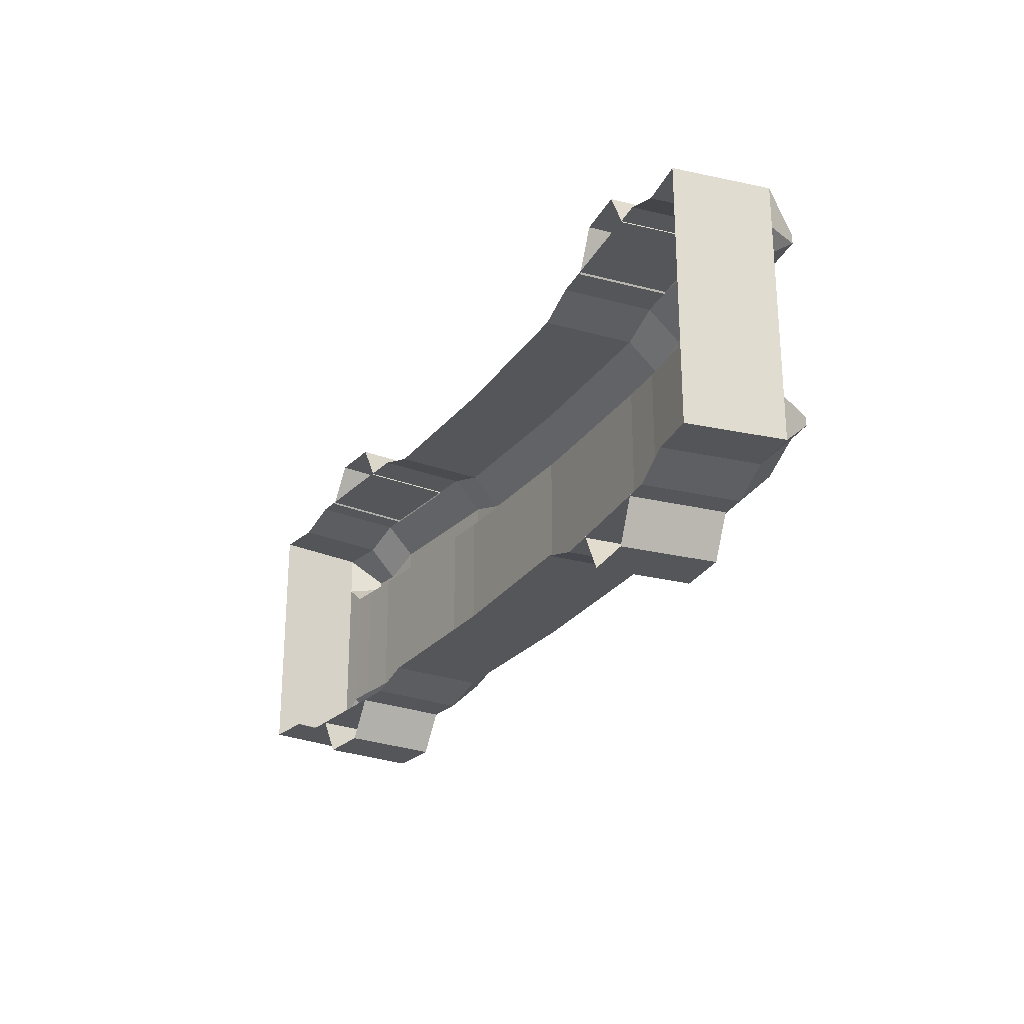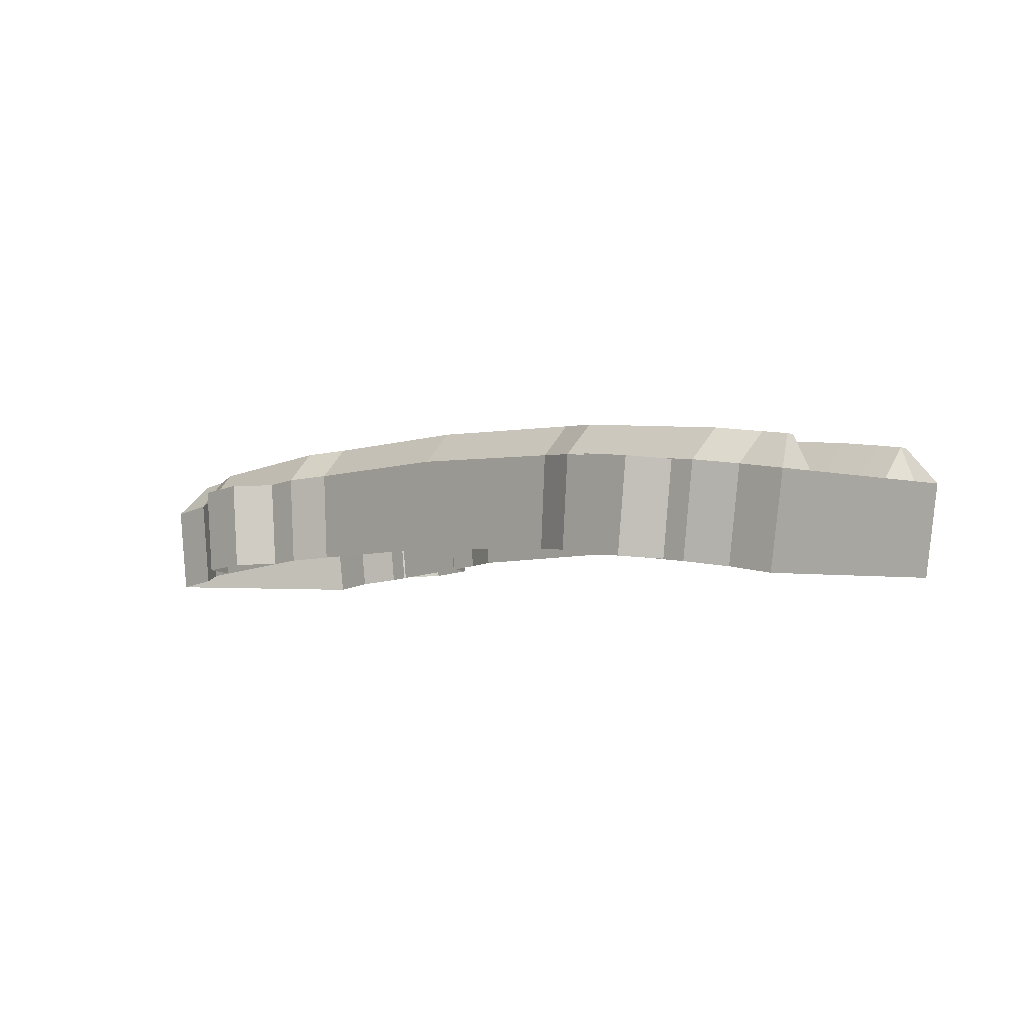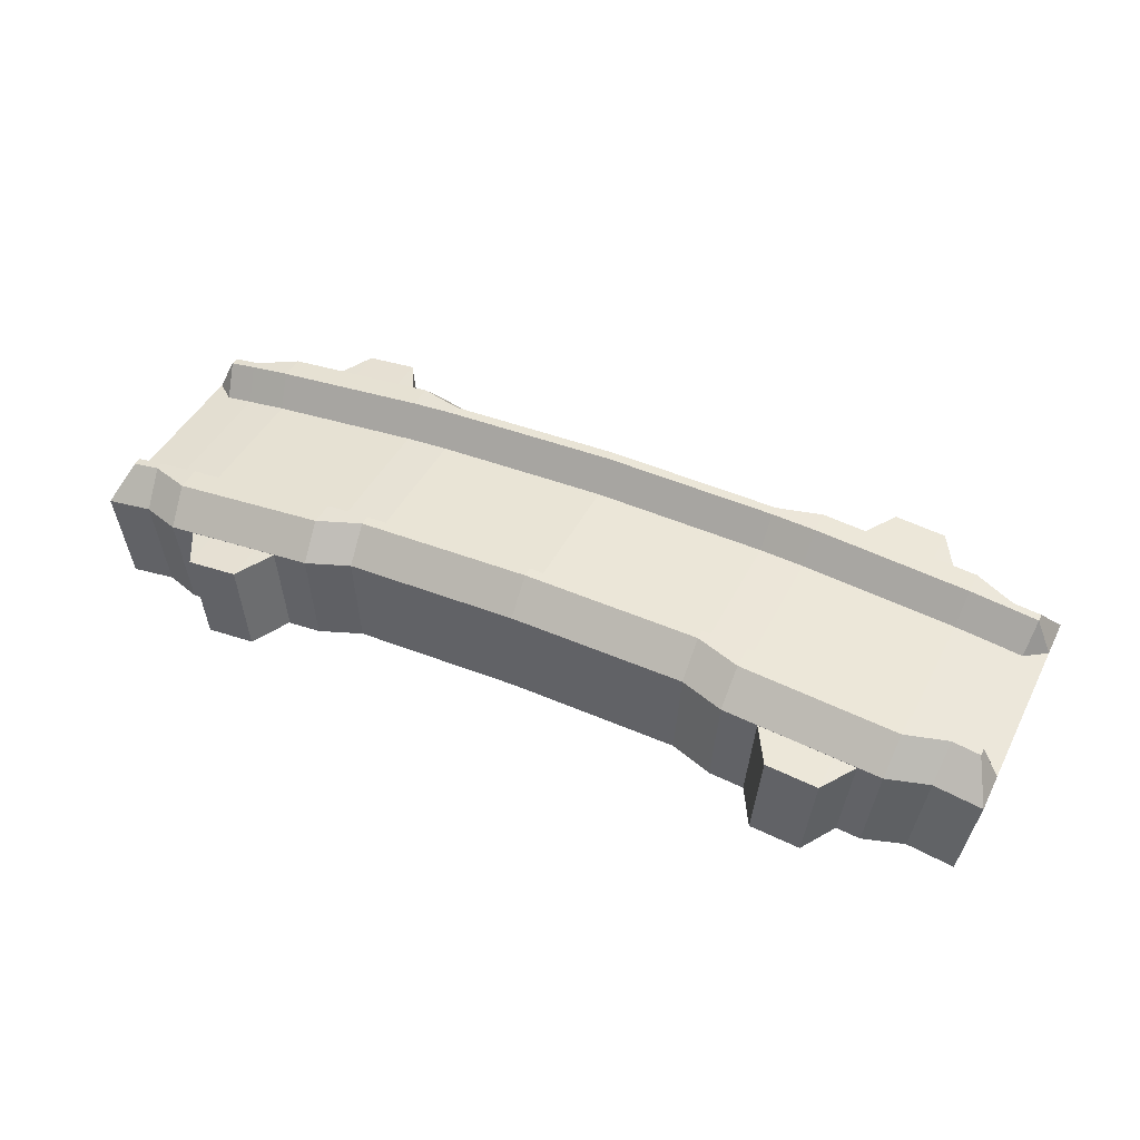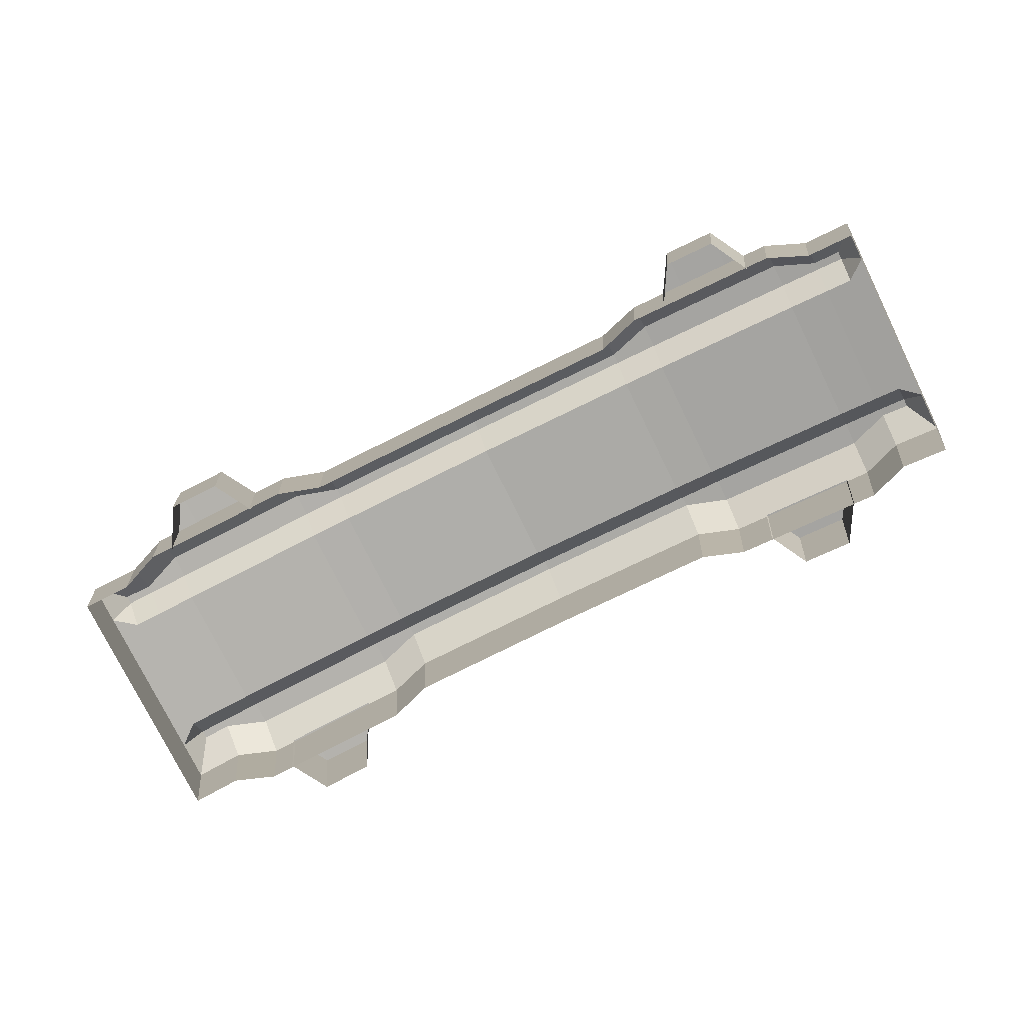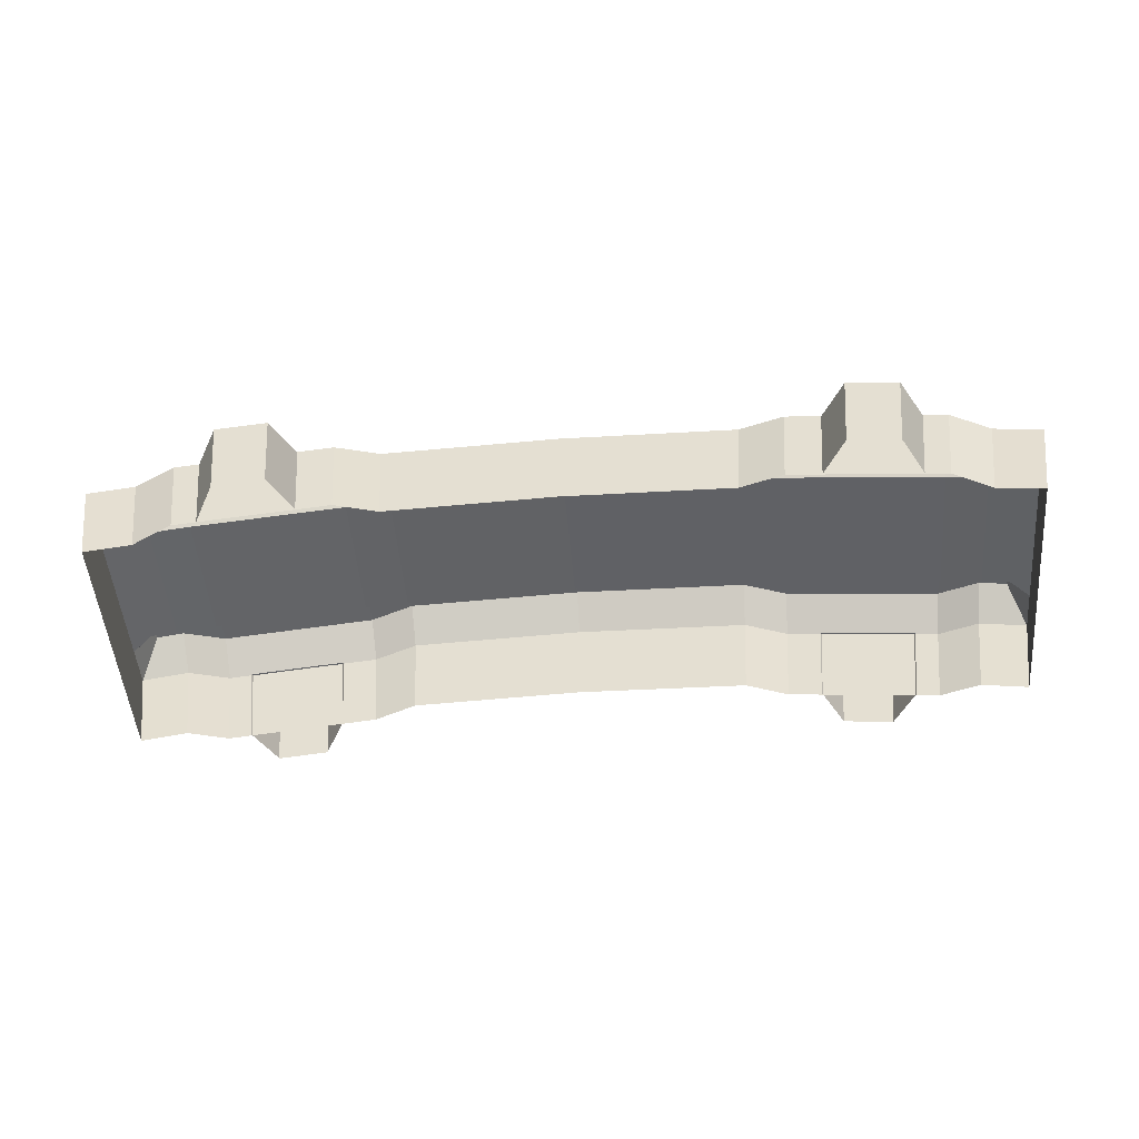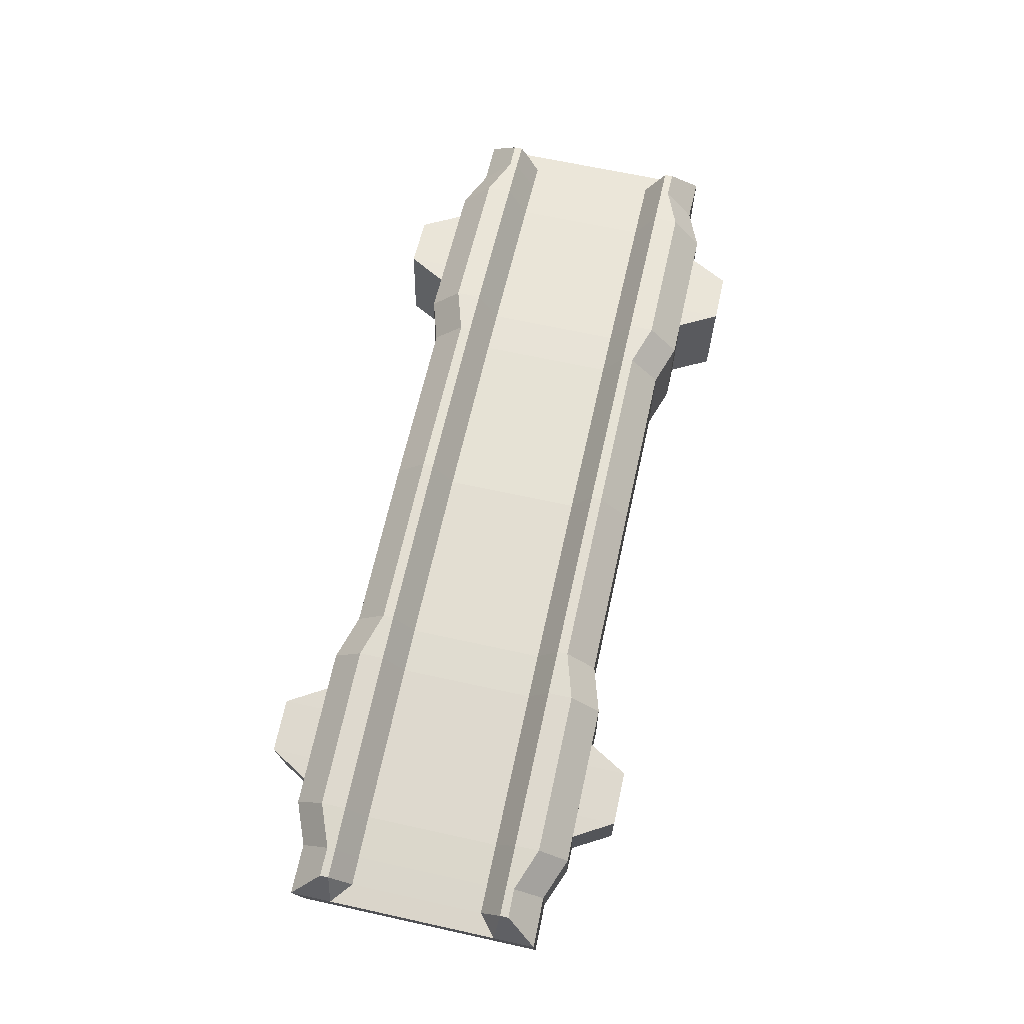
<metadata>
{"format":"obj","ext":"obj","renderer":"f3d","projection":"perspective","resolution":1024,"background":"white","views":[{"elev":-25.2,"azim":62.3,"up":"+Z"},{"elev":-3.6,"azim":45.4,"up":"+Y"},{"elev":44.4,"azim":25.7,"up":"+Y"},{"elev":-76.7,"azim":-153.8,"up":"+Y"},{"elev":-50.3,"azim":4.8,"up":"+Y"},{"elev":65.7,"azim":-77.5,"up":"+Y"}]}
</metadata>
<code>
v  -67.15 -1.825 -17.97
v  -64.77 3.077 -13.74
v  -64.77 3.077 -12.52
v  -64.12 -1.389 -9.51
v  -65.11 -15.07 -12.06
v  -67.15 -1.825 -12.06
v  -65.11 -15.07 -17.97
v  -38.86 -11.86 -25.77
v  -46.12 -12.59 -25.77
v  -47.54 0.5932 -25.77
v  -40.06 1.339 -25.77
v  -36.73 1.63 -19.97
v  -35.63 -11.58 -19.97
v  -49.34 -12.95 -19.97
v  -50.87 0.2202 -19.97
v  -40.06 1.339 -19.97
v  -47.54 0.5932 -19.97
v  -0.04324 3.309 -18.24
v  -0.04324 7.803 -14.01
v  -0.04324 7.803 -12.52
v  -0.04324 3.29 -9.51
v  -0.04324 -10.1 -18.24
v  -30.75 -11.2 -20.22
v  -31.72 2.171 -20.22
v  -32.03 6.653 -16
v  -32.04 6.653 -12.52
v  -31.71 2.151 -9.51
v  -24.58 -10.8 -18.24
v  -25.34 2.583 -18.24
v  -25.58 7.071 -14.01
v  -25.6 7.07 -12.52
v  -25.34 2.564 -9.51
v  -52.63 -13.34 -20.22
v  -54.28 -0.03741 -20.22
v  -54.75 4.432 -16
v  -54.8 4.425 -12.52
v  -54.25 -0.05366 -9.51
v  -58.35 -14.09 -17.89
v  -60.18 -0.809 -17.89
v  -60.76 3.648 -13.66
v  -60.78 3.644 -12.52
v  -60.16 -0.8267 -9.51
v  65.02 -15.07 -17.97
v  65.02 -15.07 -12.06
v  67.06 -1.825 -12.06
v  67.06 -1.825 -17.97
v  64.69 3.077 -12.52
v  64.69 3.077 -13.74
v  64.03 -1.389 -9.51
v  38.77 -11.86 -25.77
v  46.03 -12.59 -25.77
v  47.46 0.5932 -25.77
v  39.98 1.339 -25.77
v  36.64 1.63 -19.97
v  35.54 -11.58 -19.97
v  49.25 -12.95 -19.97
v  50.78 0.2202 -19.97
v  39.98 1.339 -19.97
v  47.46 0.5932 -19.97
v  24.49 -10.8 -18.24
v  25.26 2.583 -18.24
v  25.5 7.071 -14.01
v  25.51 7.07 -12.52
v  25.25 2.564 -9.51
v  30.67 -11.2 -20.22
v  52.54 -13.34 -20.22
v  54.19 -0.03741 -20.22
v  31.63 2.171 -20.22
v  54.67 4.432 -16
v  31.95 6.653 -16
v  54.72 4.425 -12.52
v  31.95 6.653 -12.52
v  54.16 -0.05366 -9.51
v  31.63 2.151 -9.51
v  58.26 -14.09 -17.89
v  60.09 -0.809 -17.89
v  60.67 3.648 -13.66
v  60.69 3.644 -12.52
v  60.08 -0.8267 -9.51
v  -67.15 -1.825 0.0919
v  -31.71 2.151 0.0919
v  -54.25 -0.05366 0.0919
v  -60.16 -0.8267 0.0919
v  65.02 -15.07 0.0919
v  67.06 -1.825 0.0919
v  25.25 2.564 0.0919
v  54.16 -0.05366 0.0919
v  31.63 2.151 0.0919
v  60.08 -0.8267 0.0919
v  -65.11 -15.07 18.15
v  -65.11 -15.07 12.25
v  -67.15 -1.825 12.25
v  -67.15 -1.825 18.15
v  -64.77 3.077 12.7
v  -64.77 3.077 13.93
v  -65.11 -15.07 0.0919
v  -64.12 -1.389 0.0919
v  -64.12 -1.389 9.694
v  -38.86 -11.86 25.96
v  -46.12 -12.59 25.96
v  -47.54 0.5932 25.96
v  -40.06 1.339 25.96
v  -36.73 1.63 20.16
v  -35.63 -11.58 20.16
v  -49.34 -12.95 20.16
v  -50.87 0.2202 20.16
v  -40.06 1.339 20.16
v  -47.54 0.5932 20.16
v  -0.04324 -10.1 18.42
v  -24.58 -10.8 18.42
v  -25.34 2.583 18.42
v  -0.04324 3.309 18.42
v  -25.58 7.071 14.19
v  -0.04324 7.803 14.19
v  -25.6 7.07 12.7
v  -0.04324 7.803 12.7
v  -25.34 2.564 9.694
v  -0.04324 3.29 9.694
v  -25.34 2.564 0.0919
v  -0.04324 3.29 0.0919
v  -30.75 -11.2 20.41
v  -52.63 -13.34 20.41
v  -54.28 -0.03741 20.41
v  -31.72 2.171 20.41
v  -54.75 4.432 16.18
v  -32.03 6.653 16.18
v  -54.8 4.425 12.7
v  -32.04 6.653 12.7
v  -54.25 -0.05366 9.694
v  -31.71 2.151 9.694
v  -58.35 -14.09 18.07
v  -60.18 -0.809 18.07
v  -60.76 3.648 13.84
v  -60.78 3.644 12.7
v  -60.16 -0.8267 9.694
v  65.02 -15.07 18.15
v  67.06 -1.825 18.15
v  67.06 -1.825 12.25
v  65.02 -15.07 12.25
v  64.69 3.077 13.93
v  64.69 3.077 12.7
v  64.03 -1.389 9.694
v  64.03 -1.389 0.0919
v  38.77 -11.86 25.96
v  39.98 1.339 25.96
v  47.46 0.5932 25.96
v  46.03 -12.59 25.96
v  35.54 -11.58 20.16
v  36.64 1.63 20.16
v  50.78 0.2202 20.16
v  49.25 -12.95 20.16
v  39.98 1.339 20.16
v  47.46 0.5932 20.16
v  25.26 2.583 18.42
v  24.49 -10.8 18.42
v  25.5 7.071 14.19
v  25.51 7.07 12.7
v  25.25 2.564 9.694
v  30.67 -11.2 20.41
v  31.63 2.171 20.41
v  54.19 -0.03741 20.41
v  52.54 -13.34 20.41
v  31.95 6.653 16.18
v  54.67 4.432 16.18
v  31.95 6.653 12.7
v  54.72 4.425 12.7
v  31.63 2.151 9.694
v  54.16 -0.05366 9.694
v  60.09 -0.809 18.07
v  58.26 -14.09 18.07
v  60.67 3.648 13.84
v  60.69 3.644 12.7
v  60.08 -0.8267 9.694
g Gate_BottomPlate
f 5 6 1 7
f 1 6 3 2
f 96 80 6 5
f 80 97 4 6
f 6 4 3
f 8 9 10 11
f 8 11 12 13
f 10 9 14 15
f 12 11 16
f 11 10 17 16
f 17 10 15
f 28 29 18 22
f 18 29 30 19
f 30 31 20 19
f 31 32 21 20
f 32 119 120 21
f 33 34 24 23
f 24 34 35 25
f 35 36 26 25
f 36 37 27 26
f 37 82 81 27
f 23 24 29 28
f 29 24 25 30
f 25 26 31 30
f 26 27 32 31
f 27 81 119 32
f 38 39 34 33
f 34 39 40 35
f 40 41 36 35
f 41 42 37 36
f 42 83 82 37
f 7 1 39 38
f 39 1 2 40
f 40 2 3 41
f 3 4 42 41
f 4 97 83 42
f 44 43 46 45
f 46 48 47 45
f 45 85 84 44
f 49 143 85 45
f 45 47 49
f 50 53 52 51
f 50 55 54 53
f 52 57 56 51
f 54 58 53
f 53 58 59 52
f 59 57 52
f 60 22 18 61
f 18 19 62 61
f 62 19 20 63
f 63 20 21 64
f 120 86 64 21
f 66 65 68 67
f 68 70 69 67
f 69 70 72 71
f 71 72 74 73
f 88 87 73 74
f 65 60 61 68
f 61 62 70 68
f 70 62 63 72
f 72 63 64 74
f 86 88 74 64
f 75 66 67 76
f 67 69 77 76
f 77 69 71 78
f 78 71 73 79
f 87 89 79 73
f 43 75 76 46
f 76 77 48 46
f 77 78 47 48
f 47 78 79 49
f 89 143 49 79
f 91 90 93 92
f 93 95 94 92
f 96 91 92 80
f 80 92 98 97
f 92 94 98
f 99 102 101 100
f 99 104 103 102
f 101 106 105 100
f 103 107 102
f 102 107 108 101
f 108 106 101
f 110 109 112 111
f 112 114 113 111
f 113 114 116 115
f 115 116 118 117
f 117 118 120 119
f 122 121 124 123
f 124 126 125 123
f 125 126 128 127
f 127 128 130 129
f 129 130 81 82
f 121 110 111 124
f 111 113 126 124
f 126 113 115 128
f 128 115 117 130
f 130 117 119 81
f 131 122 123 132
f 123 125 133 132
f 133 125 127 134
f 134 127 129 135
f 135 129 82 83
f 90 131 132 93
f 132 133 95 93
f 133 134 94 95
f 94 134 135 98
f 98 135 83 97
f 139 138 137 136
f 137 138 141 140
f 138 139 84 85
f 142 138 85 143
f 138 142 141
f 144 147 146 145
f 144 145 149 148
f 146 147 151 150
f 149 145 152
f 145 146 153 152
f 153 146 150
f 155 154 112 109
f 112 154 156 114
f 156 157 116 114
f 157 158 118 116
f 120 118 158 86
f 162 161 160 159
f 160 161 164 163
f 164 166 165 163
f 166 168 167 165
f 88 167 168 87
f 159 160 154 155
f 154 160 163 156
f 163 165 157 156
f 165 167 158 157
f 86 158 167 88
f 170 169 161 162
f 161 169 171 164
f 171 172 166 164
f 172 173 168 166
f 87 168 173 89
f 136 137 169 170
f 169 137 140 171
f 171 140 141 172
f 141 142 173 172
f 89 173 142 143

</code>
